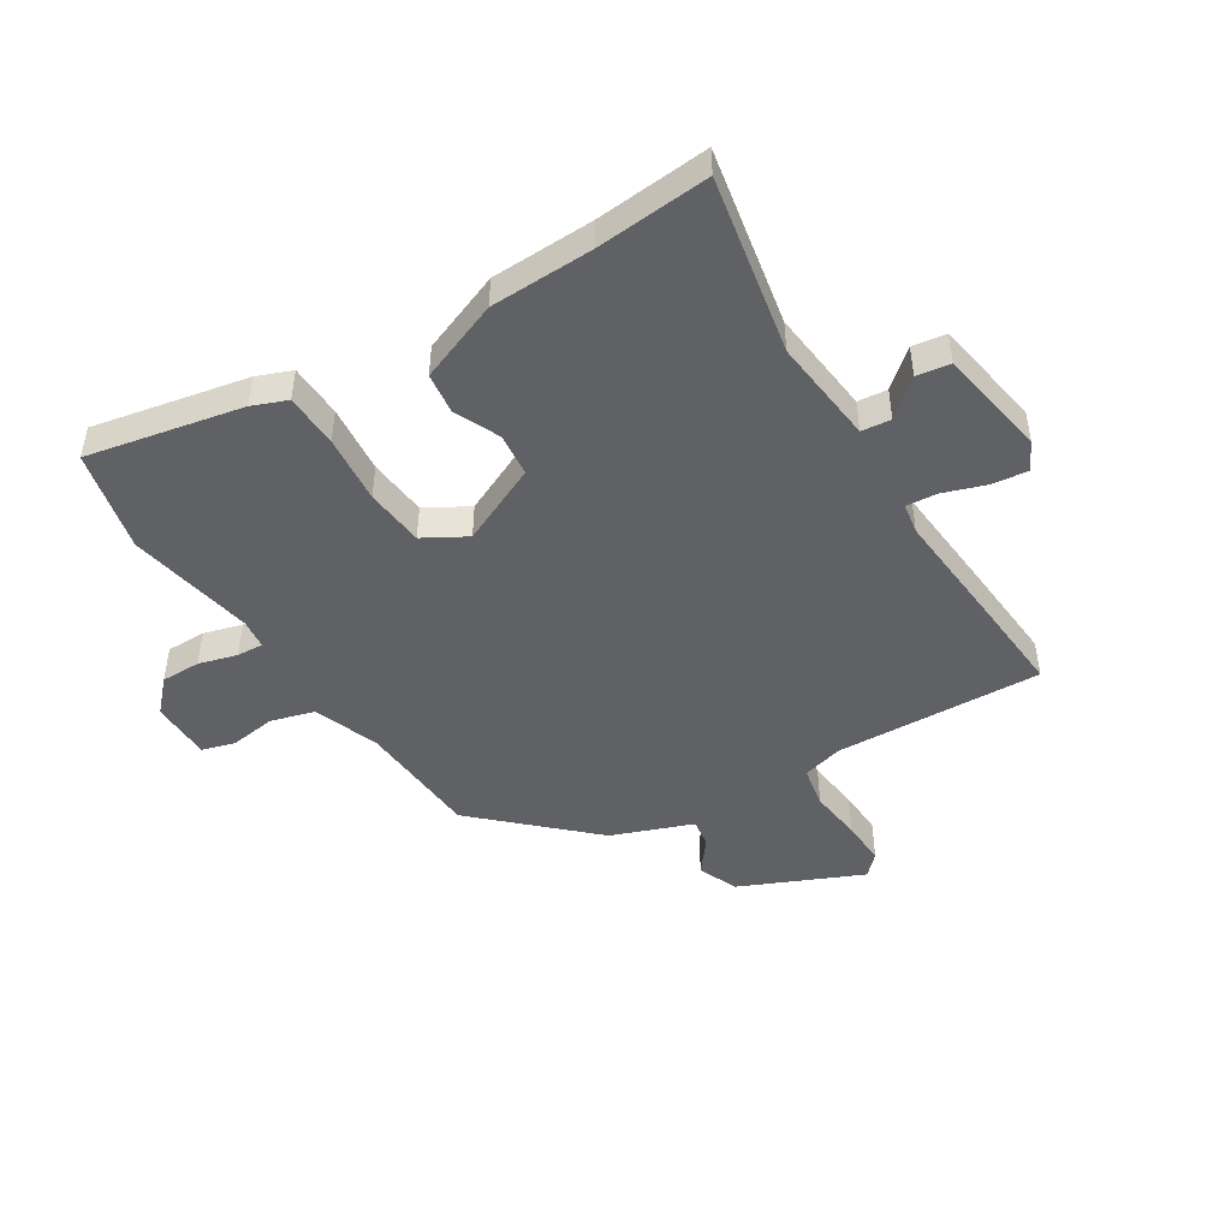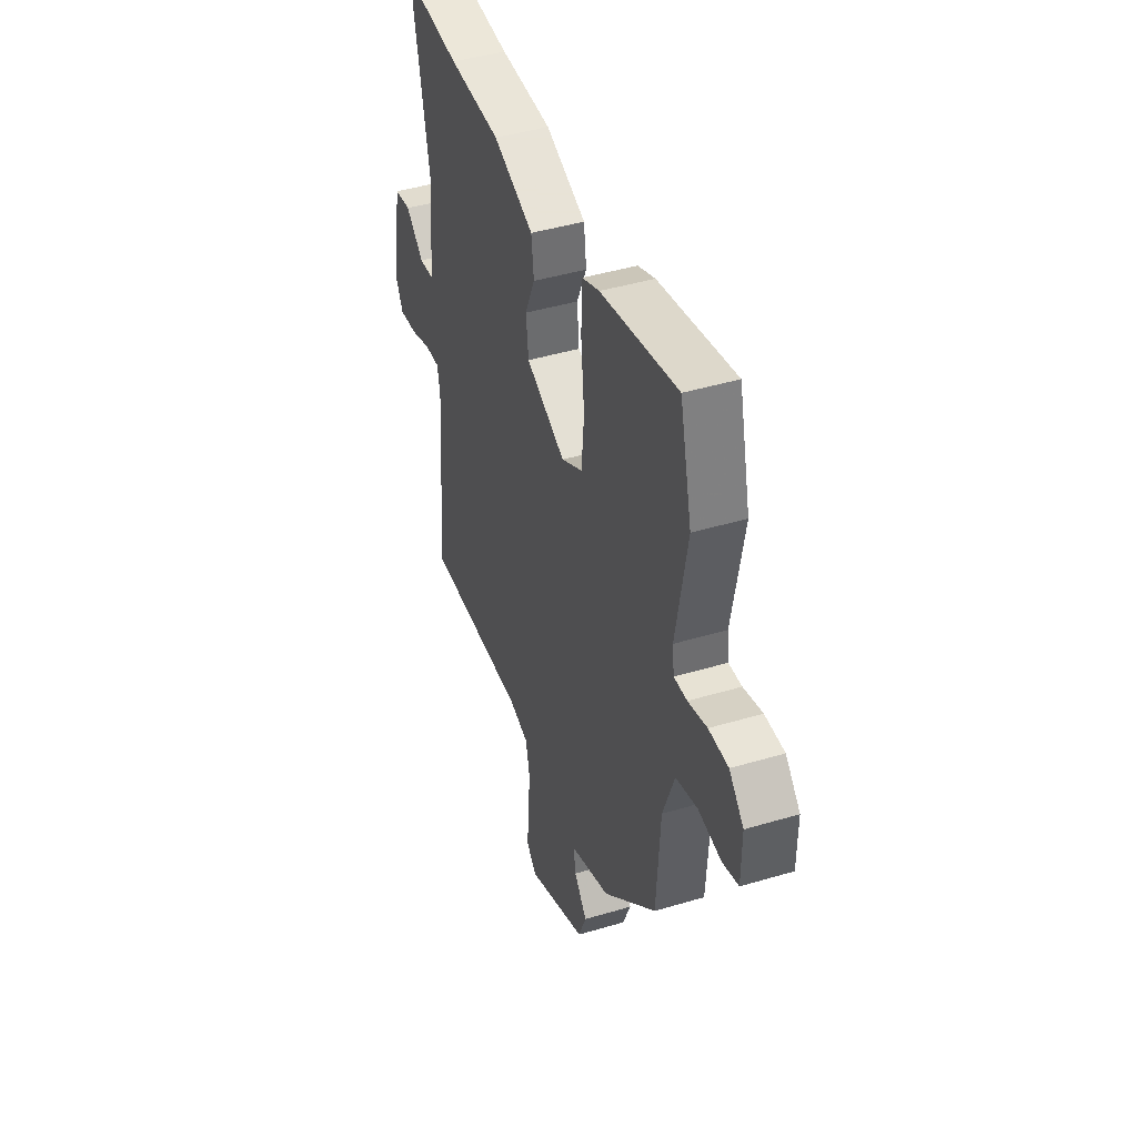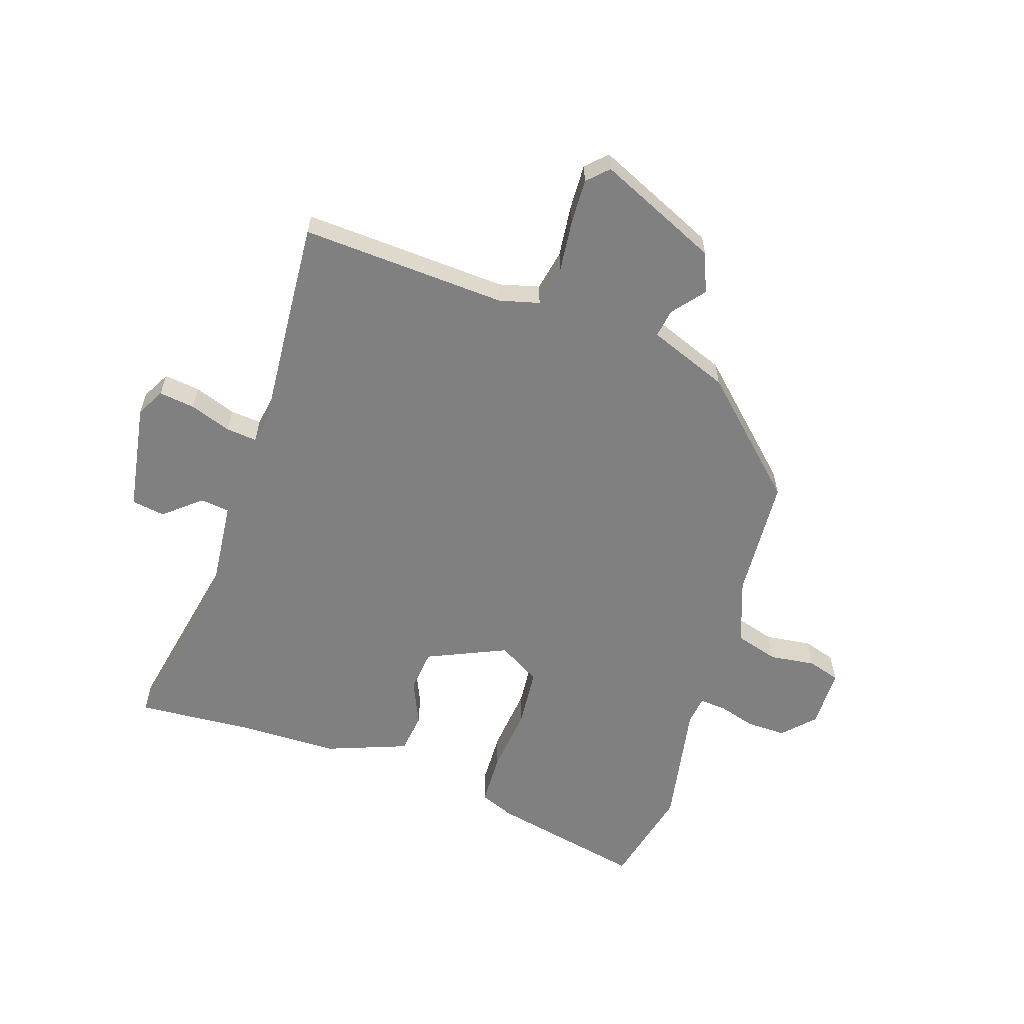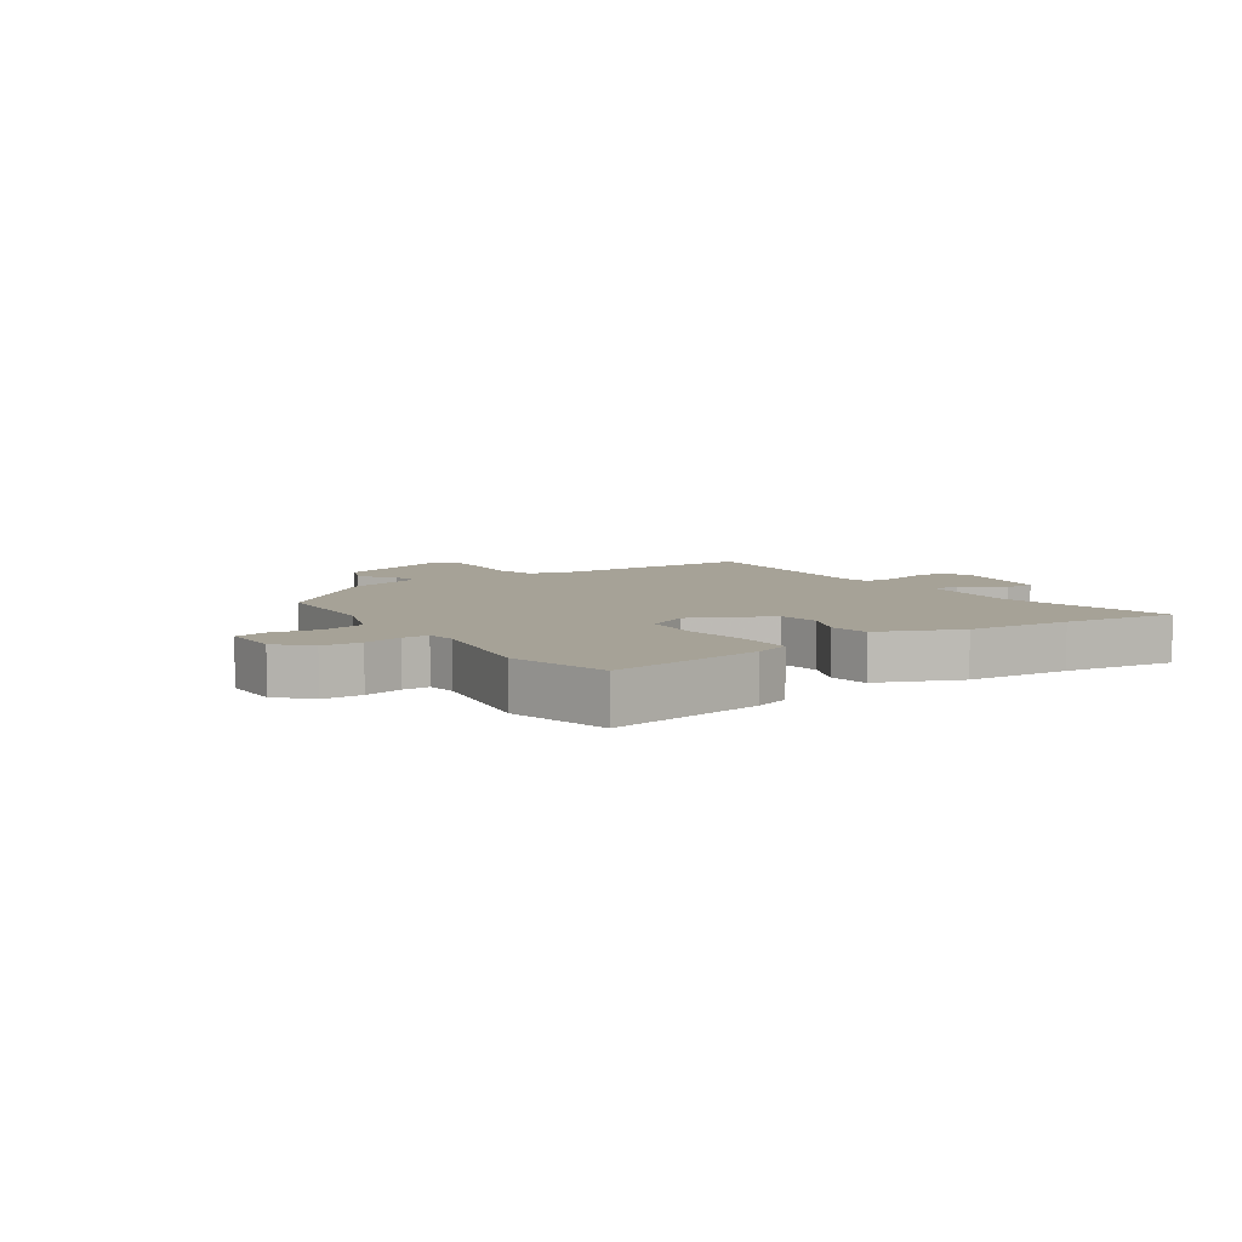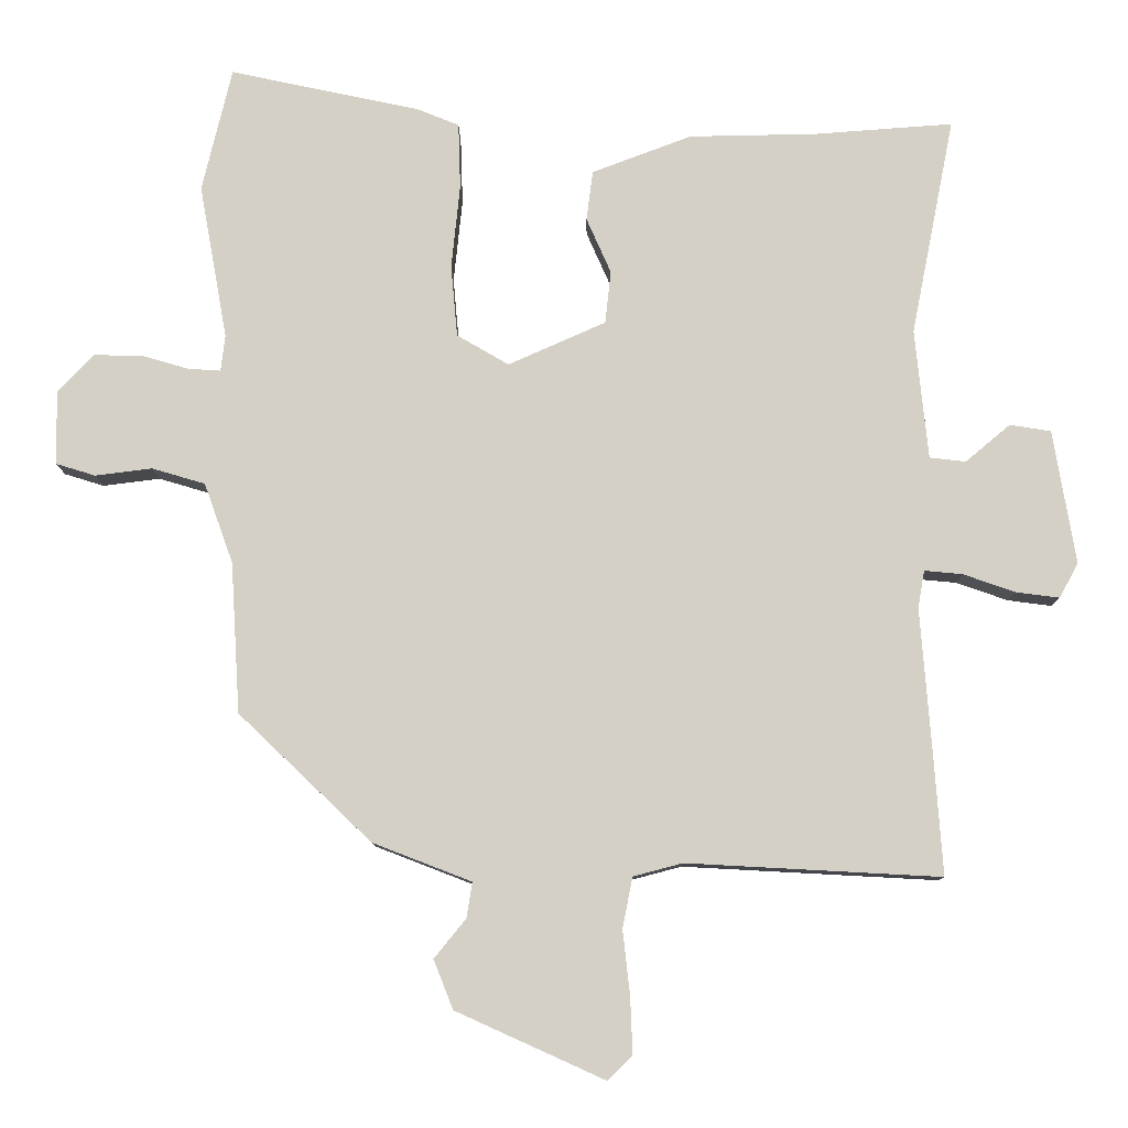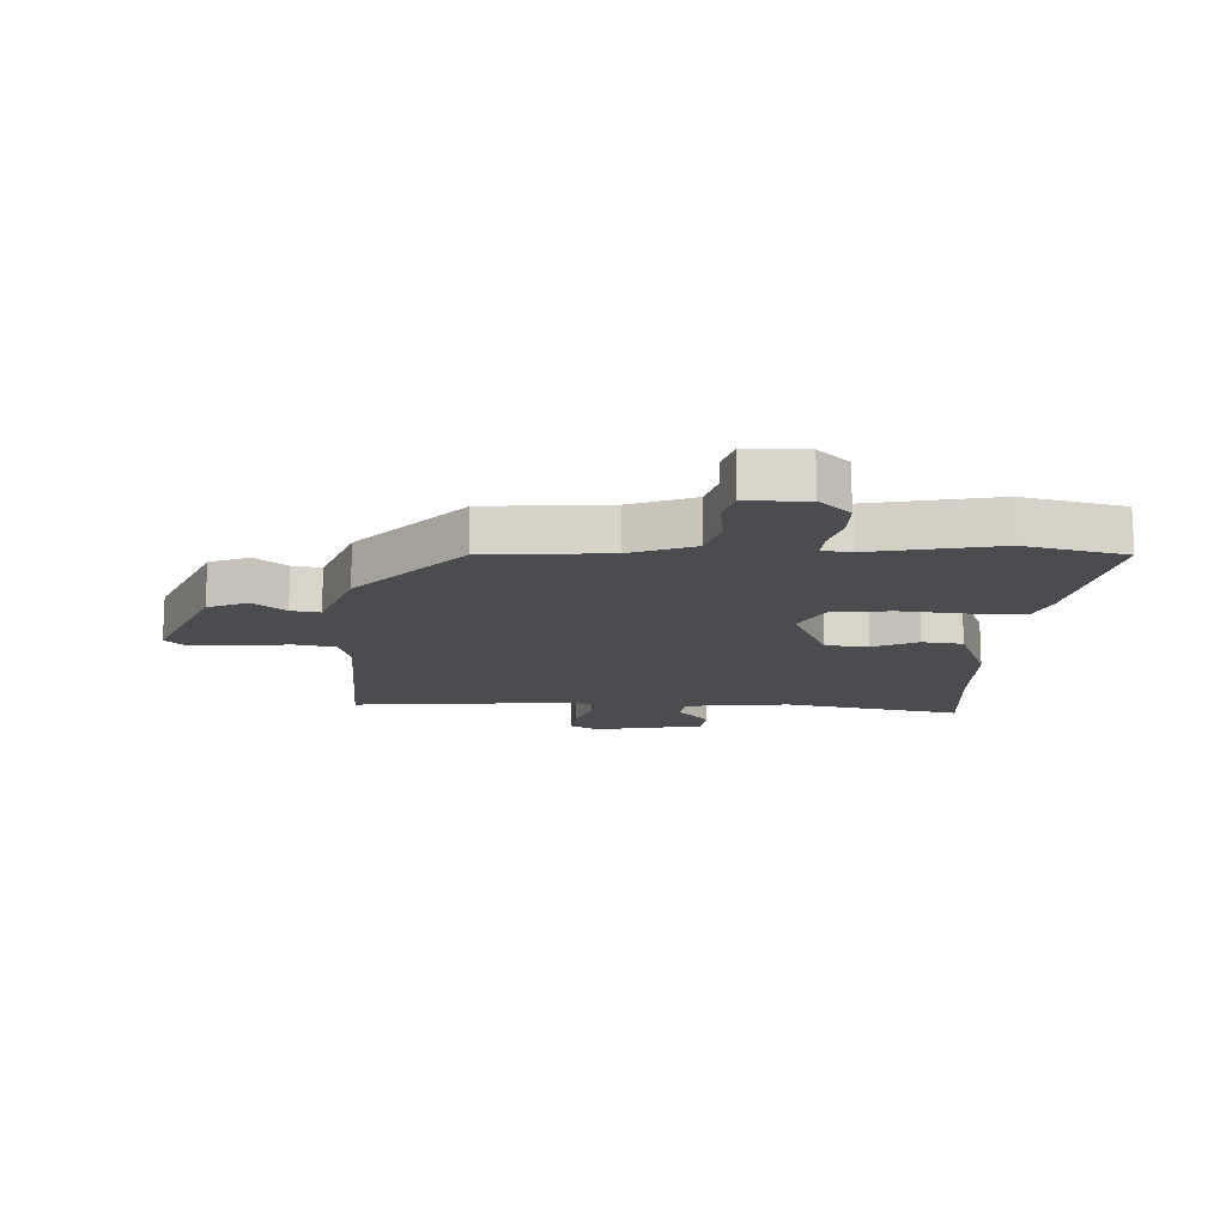
<metadata>
{"format":"obj","ext":"obj","renderer":"f3d","projection":"perspective","resolution":1024,"background":"white","views":[{"elev":-47.4,"azim":32.4,"up":"+Y"},{"elev":44.0,"azim":-109.3,"up":"+Z"},{"elev":-60.0,"azim":161.7,"up":"+Y"},{"elev":6.4,"azim":-32.8,"up":"+Y"},{"elev":-10.1,"azim":0.6,"up":"+Z"},{"elev":-14.7,"azim":-91.8,"up":"+Y"}]}
</metadata>
<code>
v -0.521 0.07 0.412
v -0.48 0.07 0.584
v -0.217 0.07 0.528
v -0.158 0.07 0.504
v -0.155 0.07 0.413
v -0.167 0.07 0.297
v -0.158 0.07 0.197
v -0.086 0.07 0.155
v 0.049 0.07 0.215
v 0.057 0.07 0.288
v 0.023 0.07 0.365
v 0.032 0.07 0.434
v 0.17 0.07 0.486
v 0.346 0.07 0.489
v 0.539 0.07 0.503
v 0.479 0.07 0.201
v 0.497 0.07 0.021
v 0.547 0.07 0.015
v 0.609 0.07 0.067
v 0.666 0.07 0.058
v 0.697 0.07 -0.128
v 0.671 0.07 -0.176
v 0.61 0.07 -0.168
v 0.539 0.07 -0.143
v 0.486 0.07 -0.138
v 0.477 0.07 -0.19
v 0.493 0.07 -0.401
v 0.504 0.07 -0.557
v 0.152 0.07 -0.538
v 0.084 0.07 -0.556
v 0.07 0.07 -0.626
v 0.08 0.07 -0.716
v 0.083 0.07 -0.793
v 0.049 0.07 -0.827
v -0.157 0.07 -0.734
v -0.184 0.07 -0.666
v -0.14 0.07 -0.612
v -0.132 0.07 -0.563
v -0.269 0.07 -0.51
v -0.453 0.07 -0.334
v -0.466 0.07 -0.125
v -0.506 0.07 -0.014
v -0.58 0.07 0.008
v -0.659 0.07 -0.002
v -0.714 0.07 0.015
v -0.715 0.07 0.118
v -0.665 0.07 0.17
v -0.598 0.07 0.169
v -0.533 0.07 0.15
v -0.488 0.07 0.147
v -0.482 0.07 0.197
v -0.521 0 0.412
v -0.48 0 0.584
v -0.217 0 0.528
v -0.158 0 0.504
v -0.155 0 0.413
v -0.167 0 0.297
v -0.158 0 0.197
v -0.086 0 0.155
v 0.049 0 0.215
v 0.057 0 0.288
v 0.023 0 0.365
v 0.032 0 0.434
v 0.17 0 0.486
v 0.346 0 0.489
v 0.539 0 0.503
v 0.479 0 0.201
v 0.497 0 0.021
v 0.547 0 0.015
v 0.609 0 0.067
v 0.666 0 0.058
v 0.697 0 -0.128
v 0.671 0 -0.176
v 0.61 0 -0.168
v 0.539 0 -0.143
v 0.486 0 -0.138
v 0.477 0 -0.19
v 0.493 0 -0.401
v 0.504 0 -0.557
v 0.152 0 -0.538
v 0.084 0 -0.556
v 0.07 0 -0.626
v 0.08 0 -0.716
v 0.083 0 -0.793
v 0.049 0 -0.827
v -0.157 0 -0.734
v -0.184 0 -0.666
v -0.14 0 -0.612
v -0.132 0 -0.563
v -0.269 0 -0.51
v -0.453 0 -0.334
v -0.466 0 -0.125
v -0.506 0 -0.014
v -0.58 0 0.008
v -0.659 0 -0.002
v -0.714 0 0.015
v -0.715 0 0.118
v -0.665 0 0.17
v -0.598 0 0.169
v -0.533 0 0.15
v -0.488 0 0.147
v -0.482 0 0.197
f 47 48 49
f 46 47 49
f 45 46 49
f 44 45 49
f 43 44 49
f 42 43 49 50
f 41 42 50 51
f 40 41 51
f 39 40 51
f 38 39 51
f 35 36 37
f 34 35 37
f 33 34 37
f 32 33 37
f 31 32 37
f 30 31 37 38
f 51 1 2
f 38 51 2
f 30 38 2
f 29 30 2
f 26 27 28 29
f 22 23 24
f 21 22 24
f 20 21 24
f 19 20 24
f 18 19 24
f 17 18 24 25
f 25 26 29
f 17 25 29
f 16 17 29
f 12 13 14
f 11 12 14
f 10 11 14
f 15 16 29
f 14 15 29
f 10 14 29
f 9 10 29
f 4 5 6
f 3 4 6
f 2 3 6
f 2 6 7
f 29 2 7
f 8 9 29
f 7 8 29
f 100 99 98
f 100 98 97
f 100 97 96
f 100 96 95
f 100 95 94
f 101 100 94 93
f 102 101 93 92
f 102 92 91
f 102 91 90
f 102 90 89
f 88 87 86
f 88 86 85
f 88 85 84
f 88 84 83
f 88 83 82
f 89 88 82 81
f 53 52 102
f 53 102 89
f 53 89 81
f 53 81 80
f 80 79 78 77
f 75 74 73
f 75 73 72
f 75 72 71
f 75 71 70
f 75 70 69
f 76 75 69 68
f 80 77 76
f 80 76 68
f 80 68 67
f 65 64 63
f 65 63 62
f 65 62 61
f 80 67 66
f 80 66 65
f 80 65 61
f 80 61 60
f 57 56 55
f 57 55 54
f 57 54 53
f 58 57 53
f 58 53 80
f 80 60 59
f 80 59 58
f 1 52 53 2
f 2 53 54 3
f 3 54 55 4
f 4 55 56 5
f 5 56 57 6
f 6 57 58 7
f 7 58 59 8
f 8 59 60 9
f 9 60 61 10
f 10 61 62 11
f 11 62 63 12
f 12 63 64 13
f 13 64 65 14
f 14 65 66 15
f 15 66 67 16
f 16 67 68 17
f 17 68 69 18
f 18 69 70 19
f 19 70 71 20
f 20 71 72 21
f 21 72 73 22
f 22 73 74 23
f 23 74 75 24
f 24 75 76 25
f 25 76 77 26
f 26 77 78 27
f 27 78 79 28
f 28 79 80 29
f 29 80 81 30
f 30 81 82 31
f 31 82 83 32
f 32 83 84 33
f 33 84 85 34
f 34 85 86 35
f 35 86 87 36
f 36 87 88 37
f 37 88 89 38
f 38 89 90 39
f 39 90 91 40
f 40 91 92 41
f 41 92 93 42
f 42 93 94 43
f 43 94 95 44
f 44 95 96 45
f 45 96 97 46
f 46 97 98 47
f 47 98 99 48
f 48 99 100 49
f 49 100 101 50
f 50 101 102 51
f 51 102 52 1

</code>
